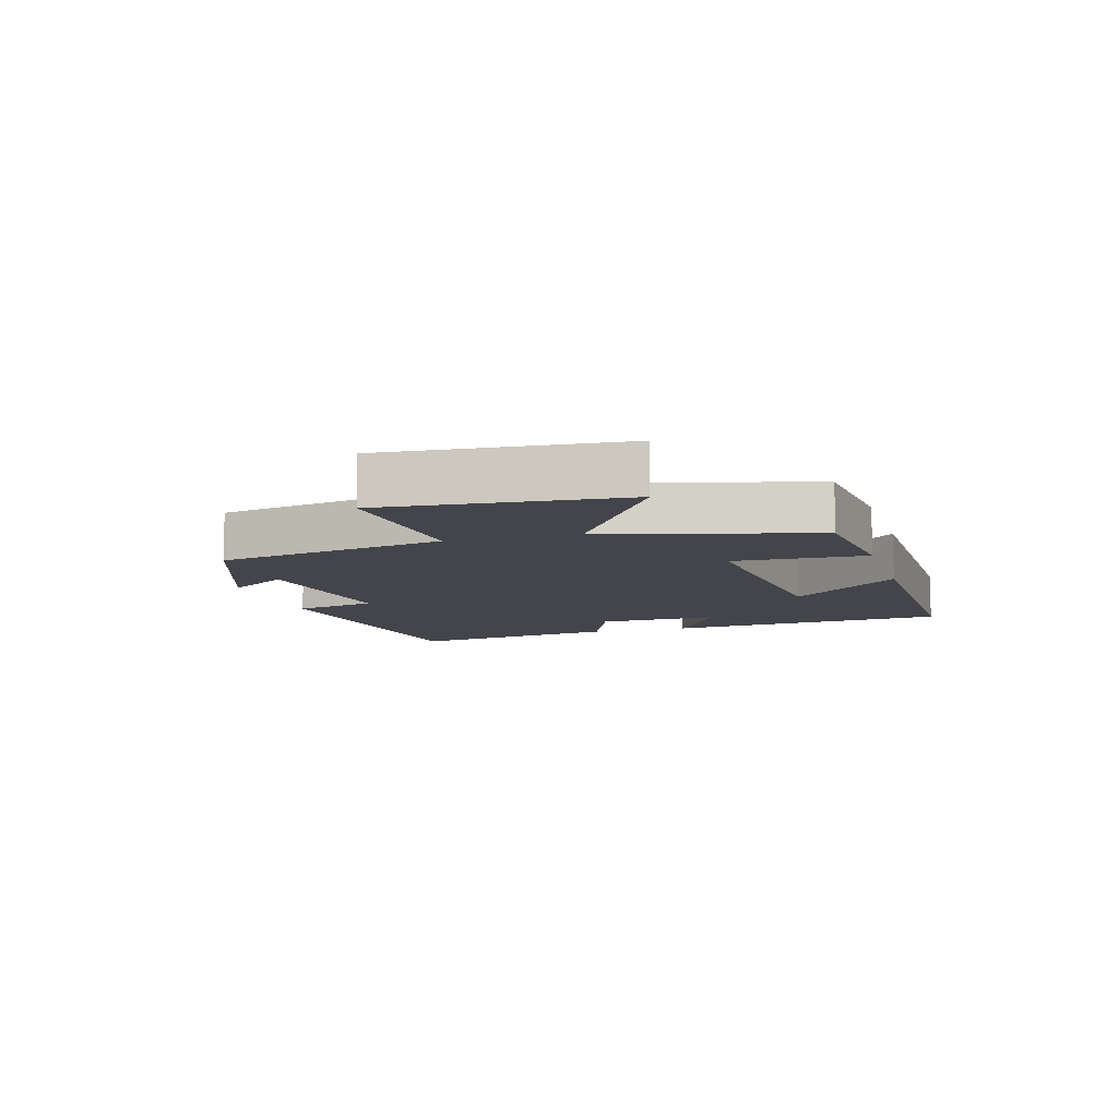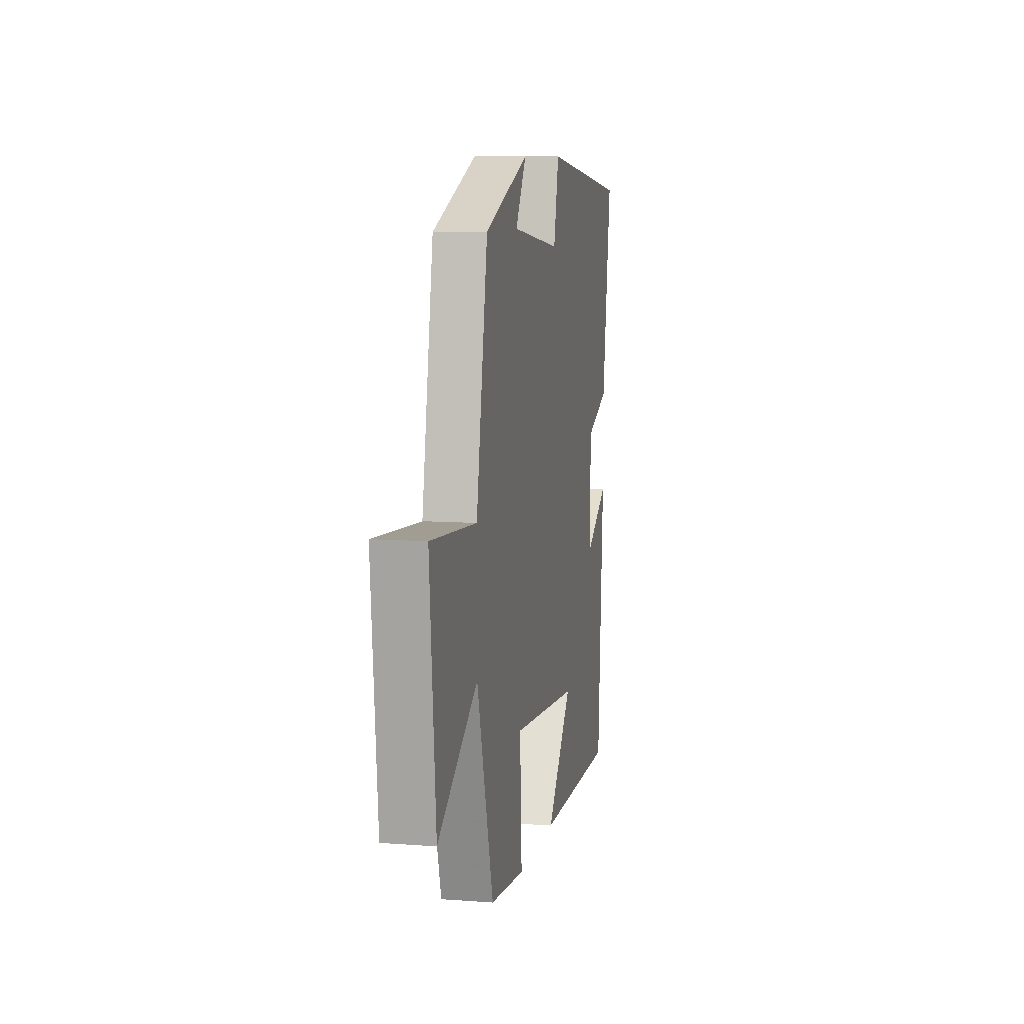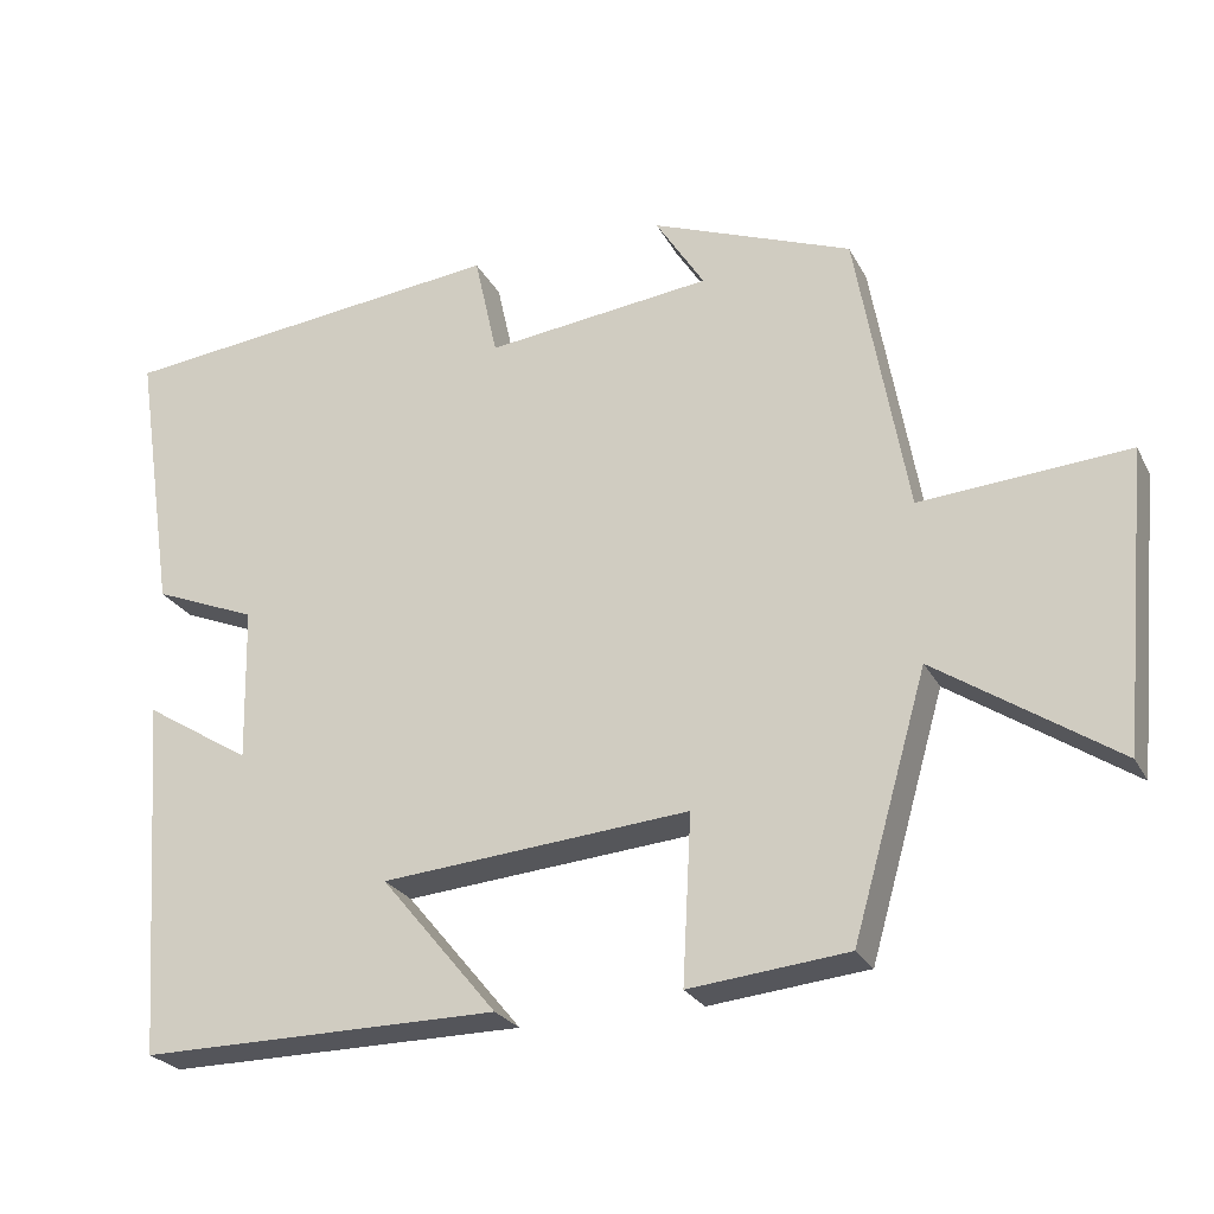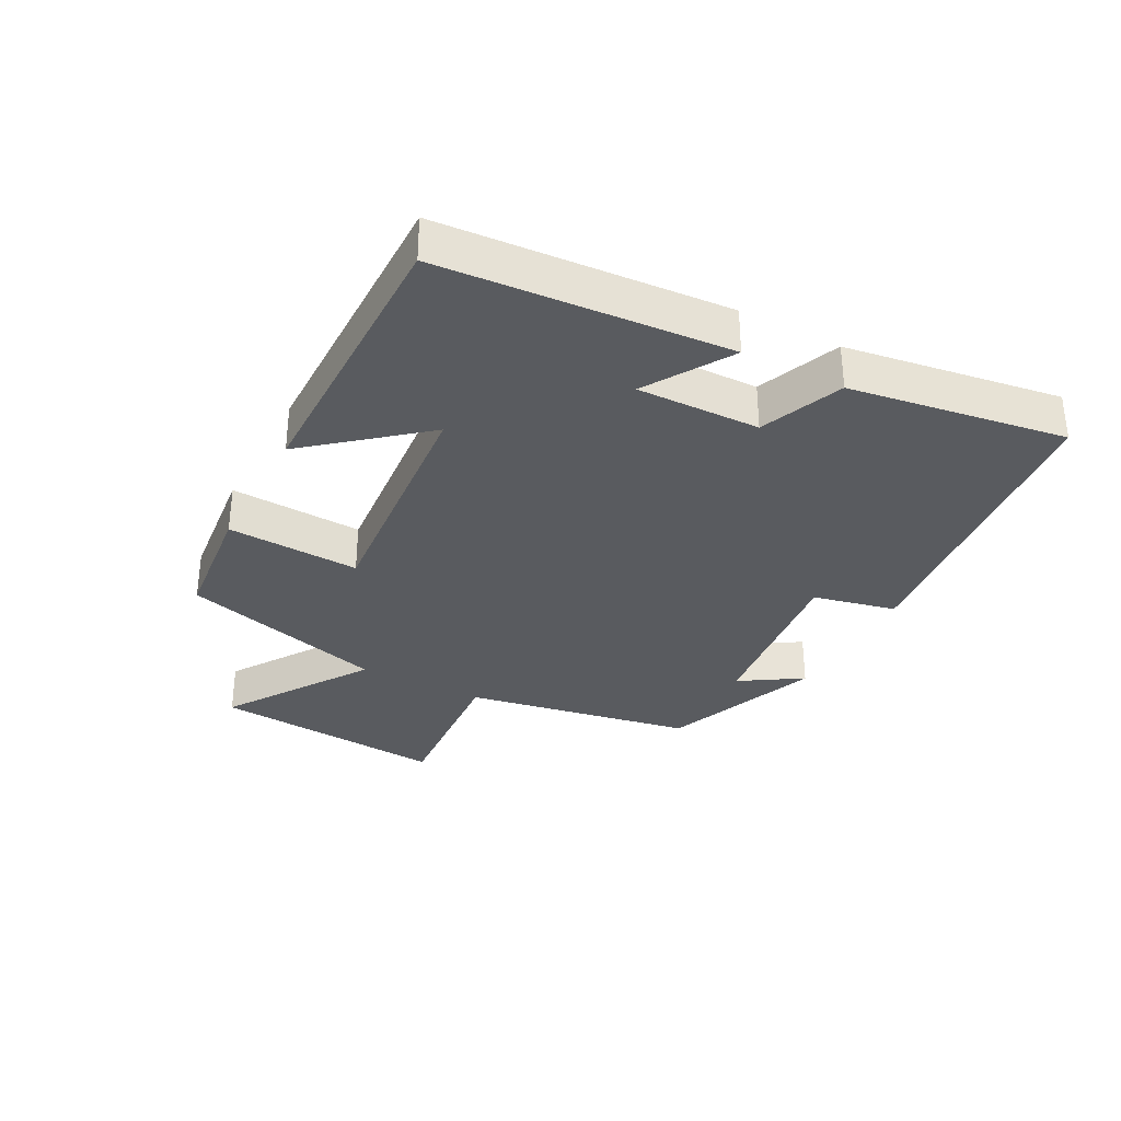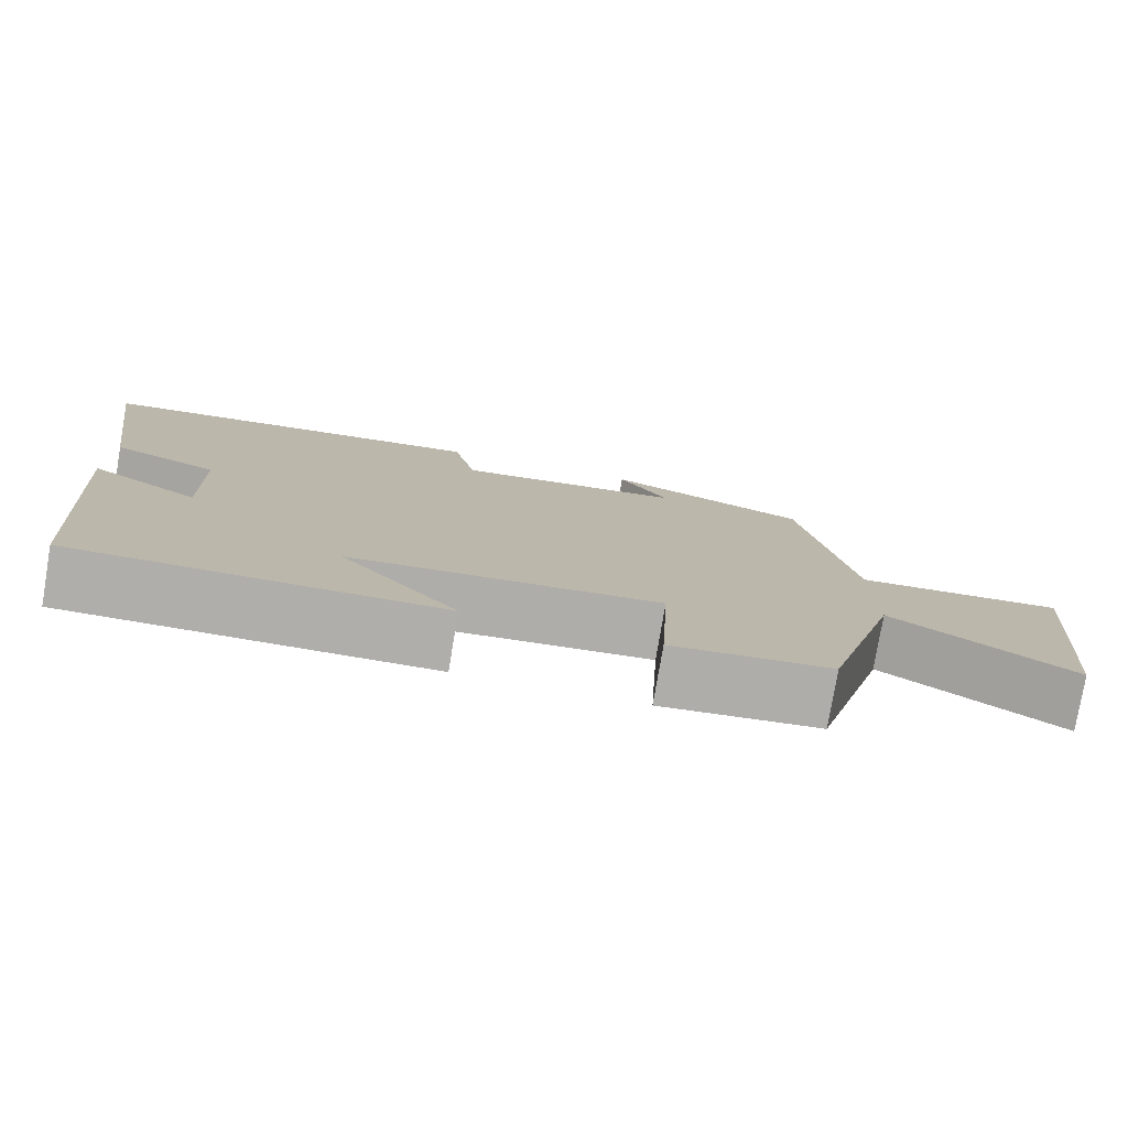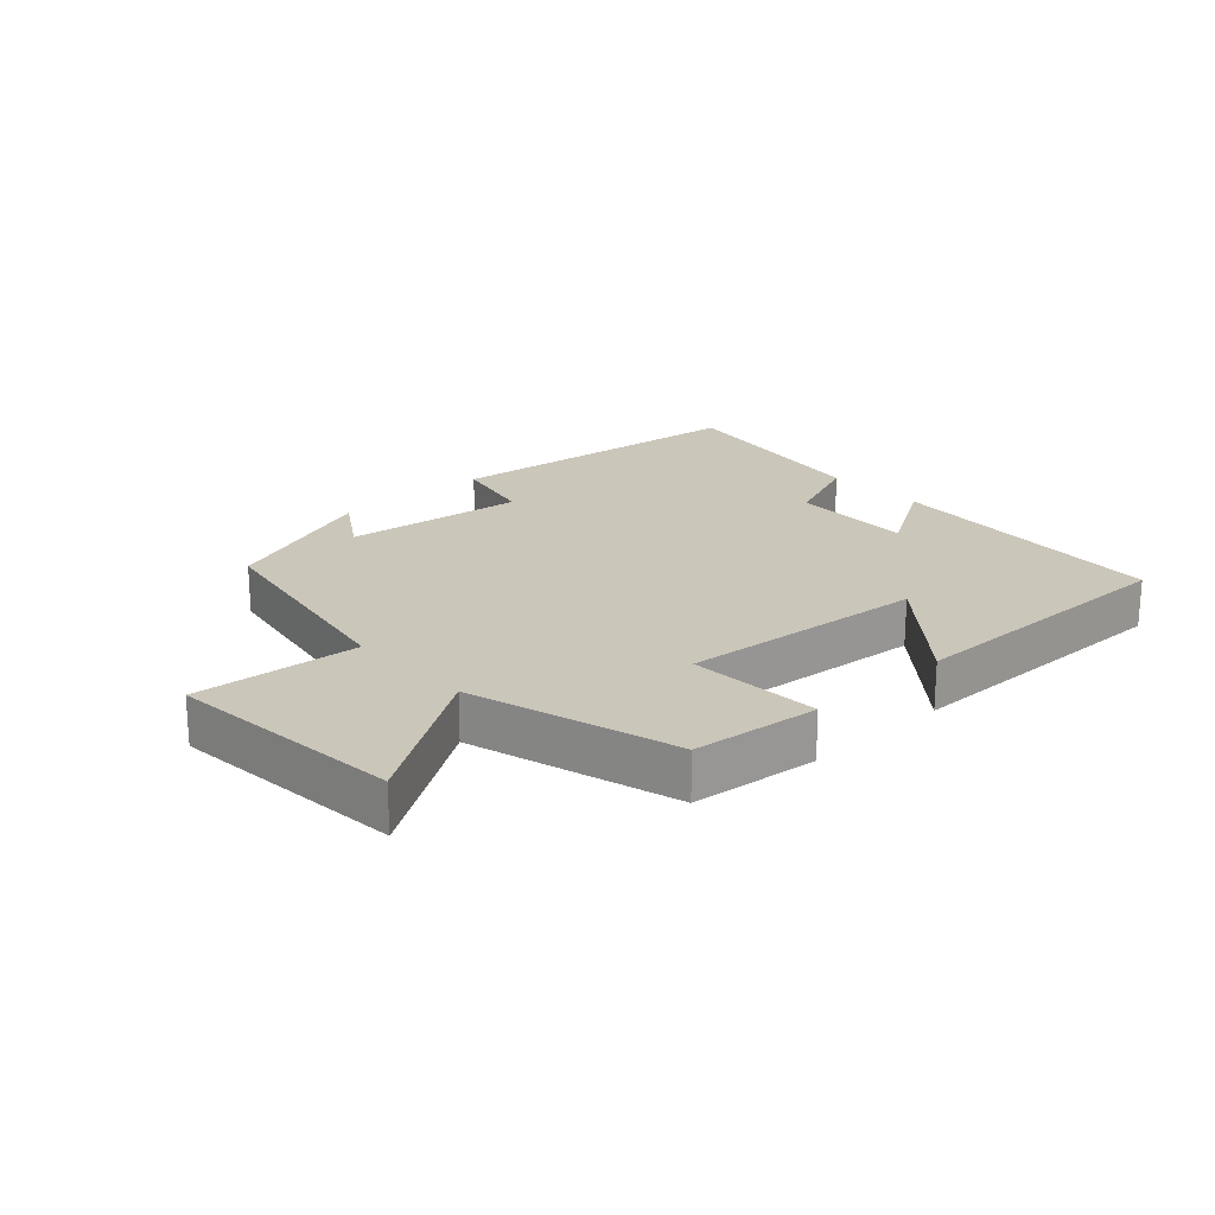
<metadata>
{"format":"obj","ext":"obj","renderer":"f3d","projection":"perspective","resolution":1024,"background":"white","views":[{"elev":-9.3,"azim":106.7,"up":"+Y"},{"elev":8.9,"azim":101.4,"up":"+Z"},{"elev":-24.9,"azim":22.1,"up":"+Z"},{"elev":-32.6,"azim":-117.9,"up":"+Y"},{"elev":-77.8,"azim":-9.6,"up":"+Z"},{"elev":21.2,"azim":137.4,"up":"+Y"}]}
</metadata>
<code>
v 0.407 0.07 -0.479
v 0.209 0.07 -0.5
v 0.22 0.07 -0.292
v -0.164 0.07 -0.326
v -0.019 0.07 -0.5
v -0.468 0.07 -0.504
v -0.5 0.07 -0.055
v -0.367 0.07 -0.137
v -0.371 0.07 0.055
v -0.5 0.07 0.107
v -0.551 0.07 0.445
v -0.064 0.07 0.5
v -0.035 0.07 0.37
v 0.247 0.07 0.404
v 0.186 0.07 0.5
v 0.436 0.07 0.405
v 0.5 0.07 0.046
v 0.759 0.07 0.066
v 0.725 0.07 -0.304
v 0.5 0.07 -0.156
v 0.407 0 -0.479
v 0.209 0 -0.5
v 0.22 0 -0.292
v -0.164 0 -0.326
v -0.019 0 -0.5
v -0.468 0 -0.504
v -0.5 0 -0.055
v -0.367 0 -0.137
v -0.371 0 0.055
v -0.5 0 0.107
v -0.551 0 0.445
v -0.064 0 0.5
v -0.035 0 0.37
v 0.247 0 0.404
v 0.186 0 0.5
v 0.436 0 0.405
v 0.5 0 0.046
v 0.759 0 0.066
v 0.725 0 -0.304
v 0.5 0 -0.156
f 17 18 19 20
f 1 2 3
f 20 1 3
f 17 20 3
f 14 15 16 17
f 17 3 4
f 14 17 4
f 13 14 4
f 11 12 13
f 10 11 13
f 9 10 13
f 8 9 13 4
f 6 7 8
f 5 6 8
f 4 5 8
f 40 39 38 37
f 23 22 21
f 23 21 40
f 23 40 37
f 37 36 35 34
f 24 23 37
f 24 37 34
f 24 34 33
f 33 32 31
f 33 31 30
f 33 30 29
f 24 33 29 28
f 28 27 26
f 28 26 25
f 28 25 24
f 1 21 22 2
f 2 22 23 3
f 3 23 24 4
f 4 24 25 5
f 5 25 26 6
f 6 26 27 7
f 7 27 28 8
f 8 28 29 9
f 9 29 30 10
f 10 30 31 11
f 11 31 32 12
f 12 32 33 13
f 13 33 34 14
f 14 34 35 15
f 15 35 36 16
f 16 36 37 17
f 17 37 38 18
f 18 38 39 19
f 19 39 40 20
f 20 40 21 1

</code>
